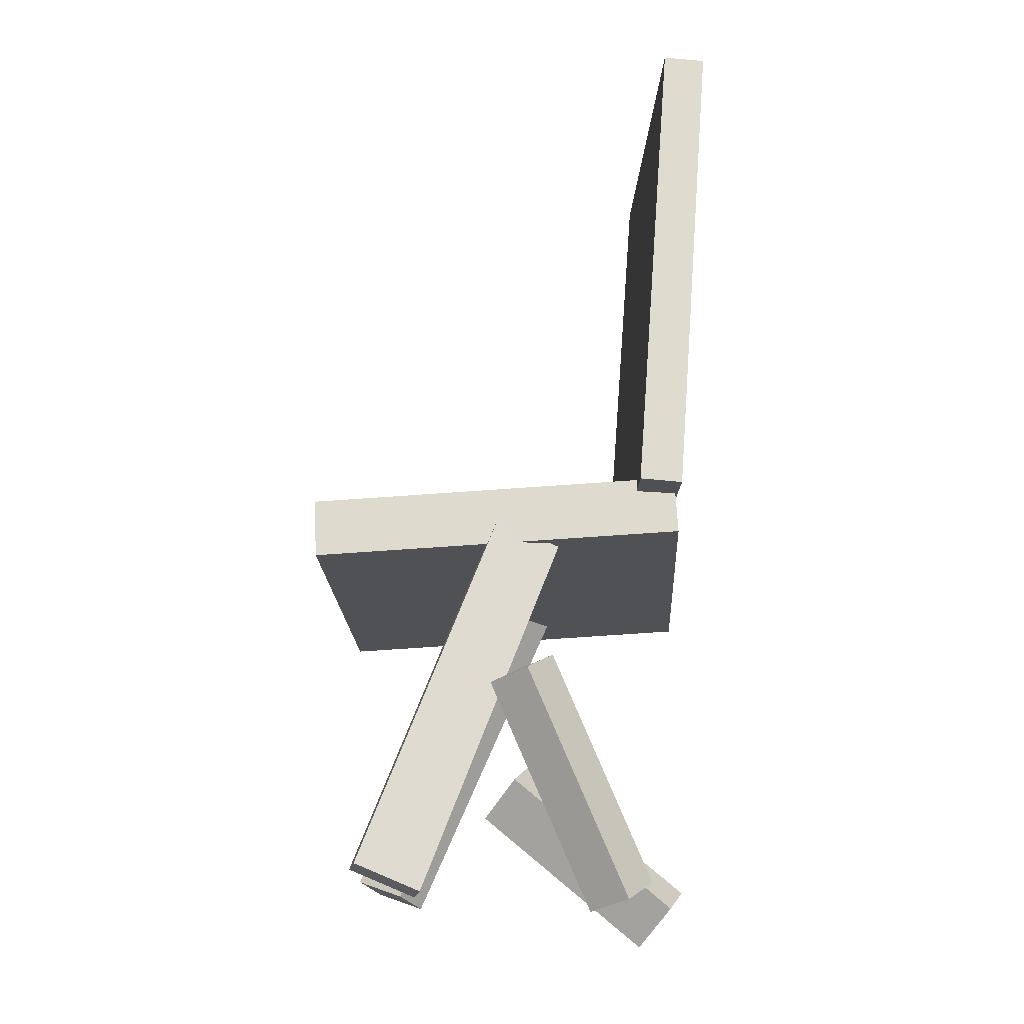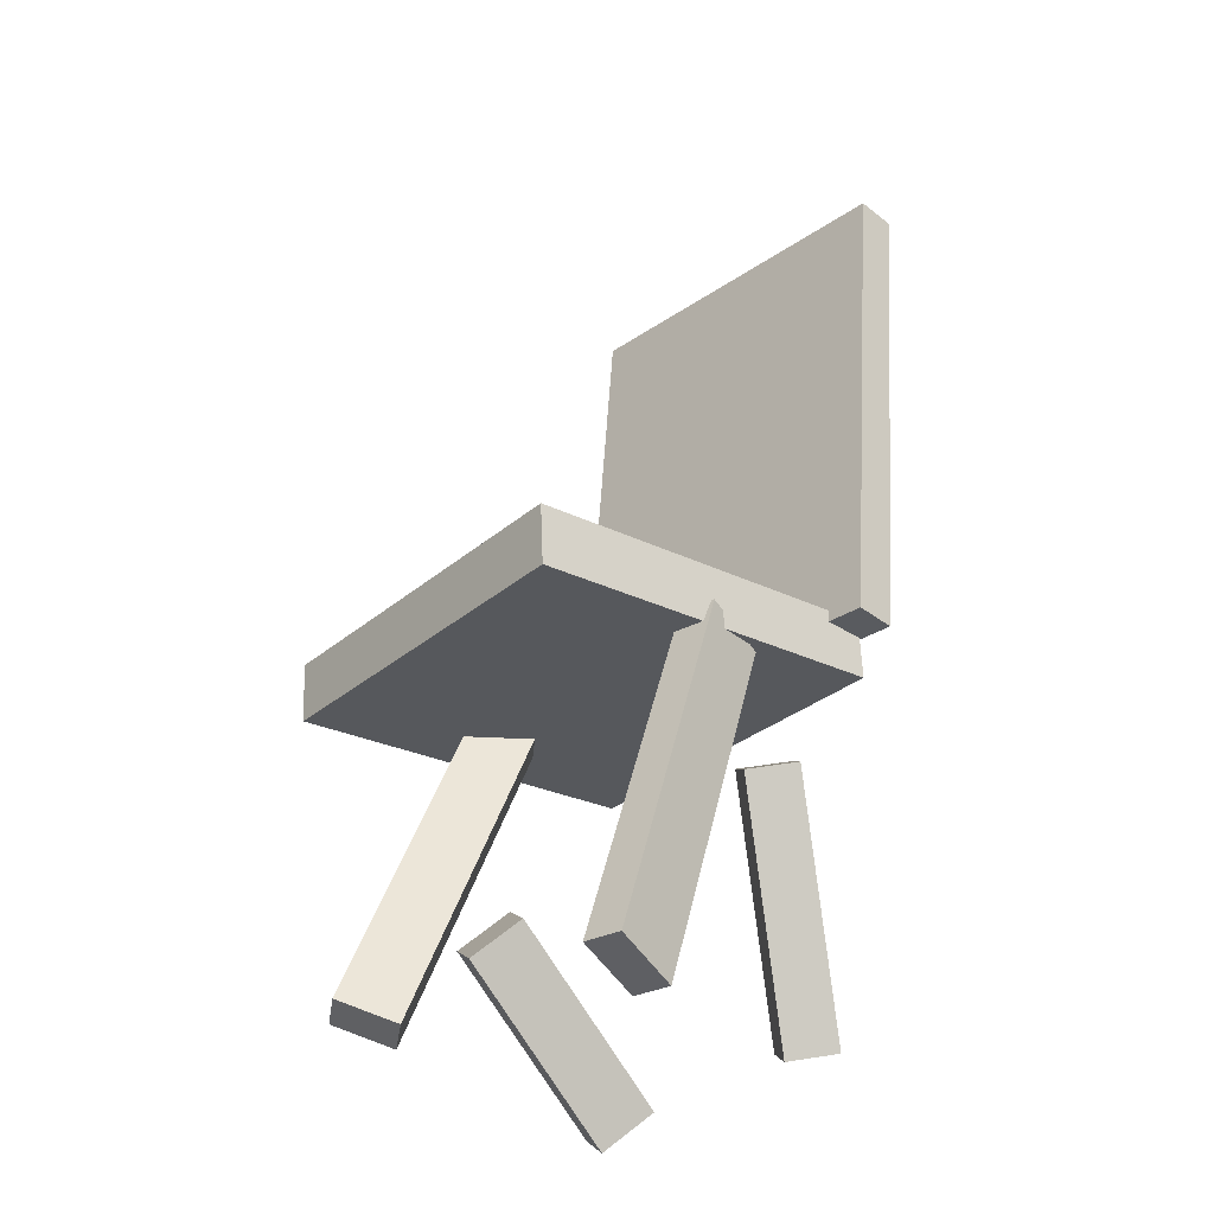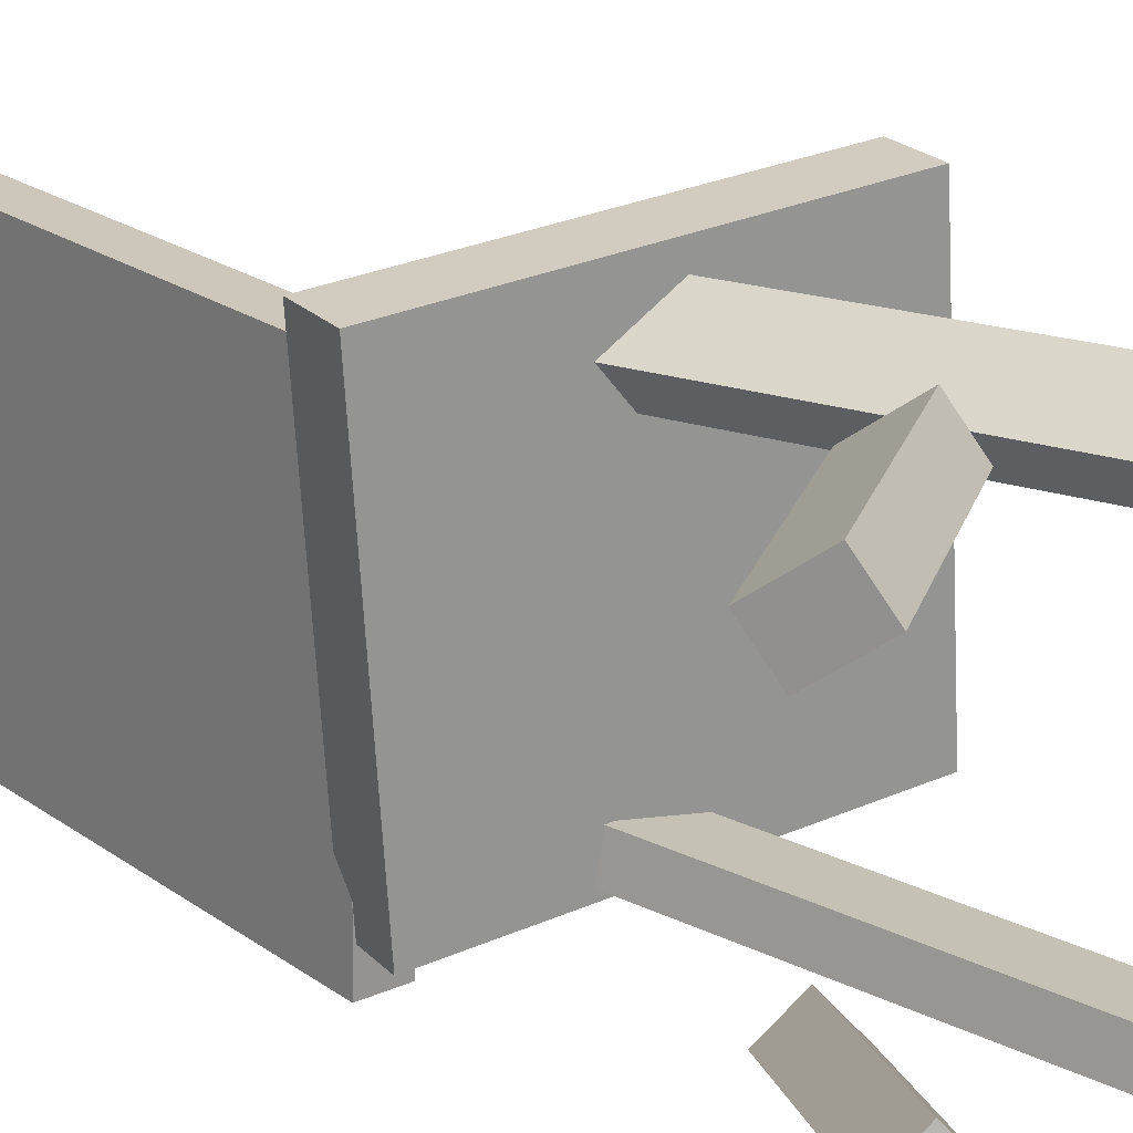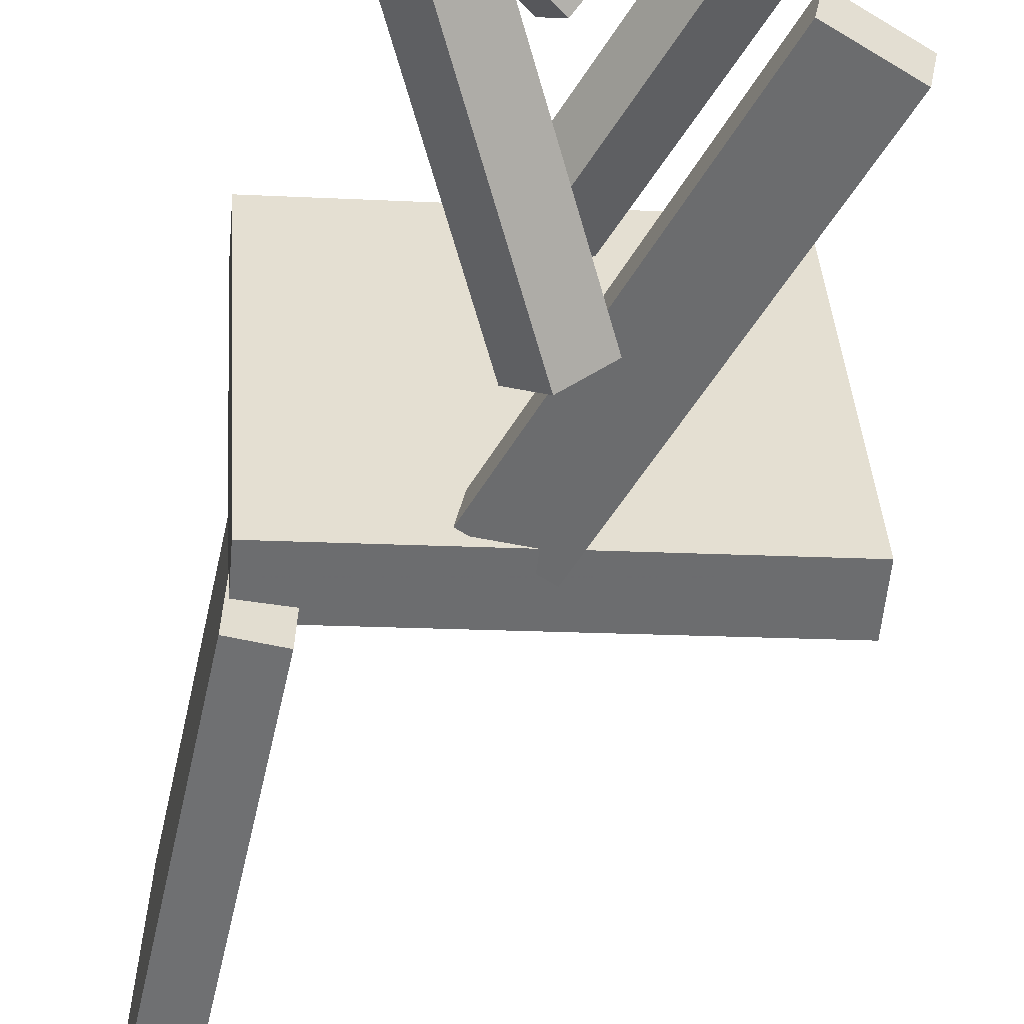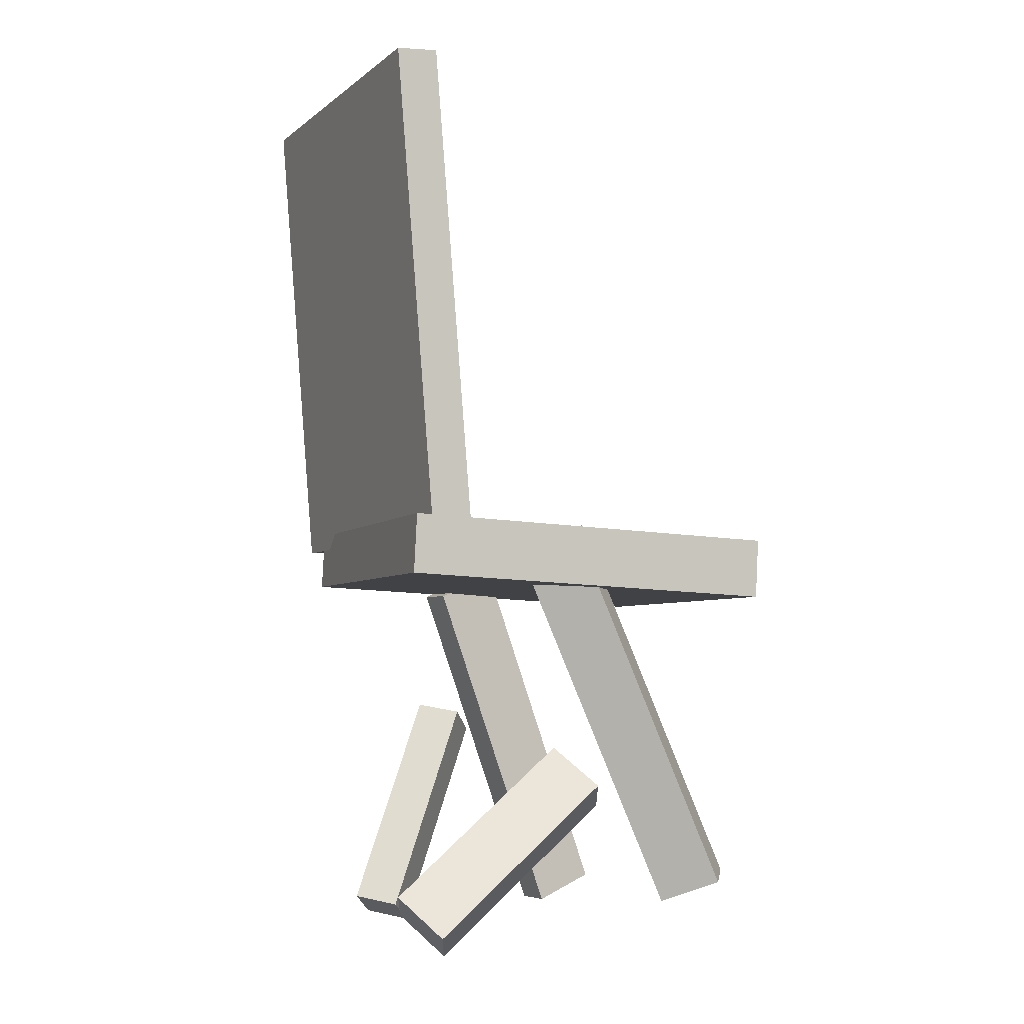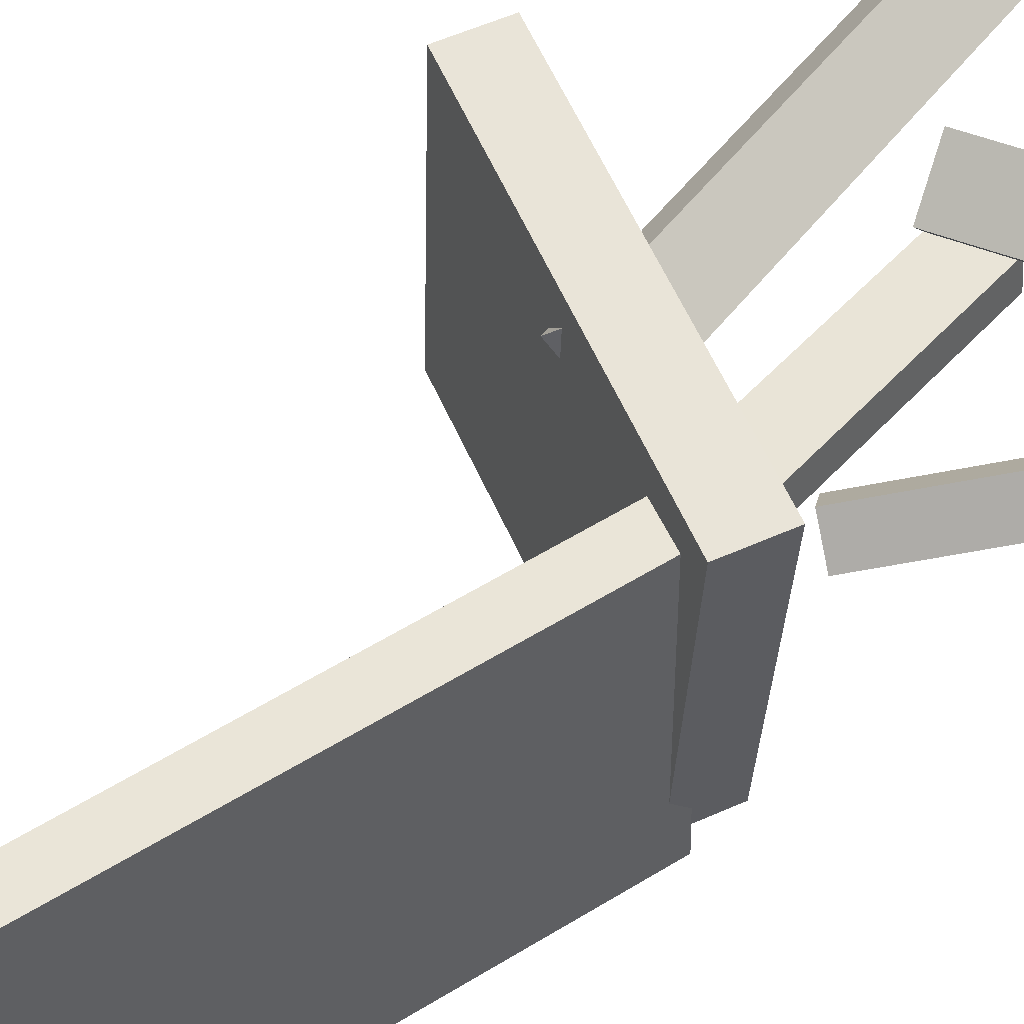
<metadata>
{"format":"obj","ext":"obj","renderer":"f3d","projection":"perspective","resolution":1024,"background":"white","views":[{"elev":-20.0,"azim":179.2,"up":"+Y"},{"elev":-30.2,"azim":137.4,"up":"+Y"},{"elev":23.0,"azim":-35.1,"up":"+Z"},{"elev":-53.8,"azim":-7.9,"up":"+Z"},{"elev":-4.3,"azim":-23.4,"up":"+Y"},{"elev":58.0,"azim":-117.6,"up":"+Z"}]}
</metadata>
<code>
v 0.1788 -0.1134 -0.1393
v 0.1567 -0.112 0.2083
v -0.1731 -0.09472 -0.1618
v -0.1952 -0.09326 0.1859
v 0.1818 -0.05794 -0.1393
v 0.1596 -0.05648 0.2083
v -0.1701 -0.03922 -0.1618
v -0.1922 -0.03776 0.1858
f 1.0 7.0 5.0
f 1.0 3.0 7.0
f 1.0 4.0 3.0
f 1.0 2.0 4.0
f 3.0 8.0 7.0
f 3.0 4.0 8.0
f 5.0 7.0 8.0
f 5.0 8.0 6.0
f 1.0 5.0 6.0
f 1.0 6.0 2.0
f 2.0 6.0 8.0
f 2.0 8.0 4.0
v 0.1015 -0.4036 0.1175
v 0.08062 -0.412 0.1494
v -0.04784 -0.06182 0.1098
v -0.06873 -0.07023 0.1417
v 0.146 -0.3833 0.152
v 0.1252 -0.3917 0.1839
v -0.003305 -0.04158 0.1443
v -0.0242 -0.04998 0.1762
f 9.0 15.0 13.0
f 9.0 11.0 15.0
f 9.0 12.0 11.0
f 9.0 10.0 12.0
f 11.0 16.0 15.0
f 11.0 12.0 16.0
f 13.0 15.0 16.0
f 13.0 16.0 14.0
f 9.0 13.0 14.0
f 9.0 14.0 10.0
f 10.0 14.0 16.0
f 10.0 16.0 12.0
v -0.1745 -0.05632 -0.1945
v -0.1631 -0.05068 0.1517
v -0.2099 0.4095 -0.2009
v -0.1985 0.4151 0.1453
v -0.1347 -0.05332 -0.1958
v -0.1233 -0.04767 0.1504
v -0.17 0.4125 -0.2023
v -0.1586 0.4182 0.1439
f 17.0 23.0 21.0
f 17.0 19.0 23.0
f 17.0 20.0 19.0
f 17.0 18.0 20.0
f 19.0 24.0 23.0
f 19.0 20.0 24.0
f 21.0 23.0 24.0
f 21.0 24.0 22.0
f 17.0 21.0 22.0
f 17.0 22.0 18.0
f 18.0 22.0 24.0
f 18.0 24.0 20.0
v -0.1508 -0.4513 0.1511
v -0.1665 -0.4298 0.1877
v -0.182 -0.4157 0.1169
v -0.1977 -0.3942 0.1536
v 0.01285 -0.3164 0.142
v -0.002824 -0.2949 0.1786
v -0.01835 -0.2809 0.1078
v -0.03403 -0.2594 0.1445
f 25.0 31.0 29.0
f 25.0 27.0 31.0
f 25.0 28.0 27.0
f 25.0 26.0 28.0
f 27.0 32.0 31.0
f 27.0 28.0 32.0
f 29.0 31.0 32.0
f 29.0 32.0 30.0
f 25.0 29.0 30.0
f 25.0 30.0 26.0
f 26.0 30.0 32.0
f 26.0 32.0 28.0
v -0.1423 -0.4274 -0.1279
v -0.1086 -0.4348 -0.09857
v -0.04955 -0.2252 -0.1834
v -0.01592 -0.2325 -0.1541
v -0.1179 -0.4477 -0.1609
v -0.08425 -0.455 -0.1316
v -0.02519 -0.2454 -0.2165
v 0.008449 -0.2528 -0.1872
f 33.0 39.0 37.0
f 33.0 35.0 39.0
f 33.0 36.0 35.0
f 33.0 34.0 36.0
f 35.0 40.0 39.0
f 35.0 36.0 40.0
f 37.0 39.0 40.0
f 37.0 40.0 38.0
f 33.0 37.0 38.0
f 33.0 38.0 34.0
f 34.0 38.0 40.0
f 34.0 40.0 36.0
v -0.05105 -0.105 -0.1083
v 0.008487 -0.08146 -0.1191
v -0.05735 -0.1049 -0.143
v 0.002188 -0.08144 -0.1538
v 0.07777 -0.4421 -0.132
v 0.1373 -0.4186 -0.1428
v 0.07147 -0.4421 -0.1666
v 0.131 -0.4186 -0.1774
f 41.0 47.0 45.0
f 41.0 43.0 47.0
f 41.0 44.0 43.0
f 41.0 42.0 44.0
f 43.0 48.0 47.0
f 43.0 44.0 48.0
f 45.0 47.0 48.0
f 45.0 48.0 46.0
f 41.0 45.0 46.0
f 41.0 46.0 42.0
f 42.0 46.0 48.0
f 42.0 48.0 44.0

</code>
